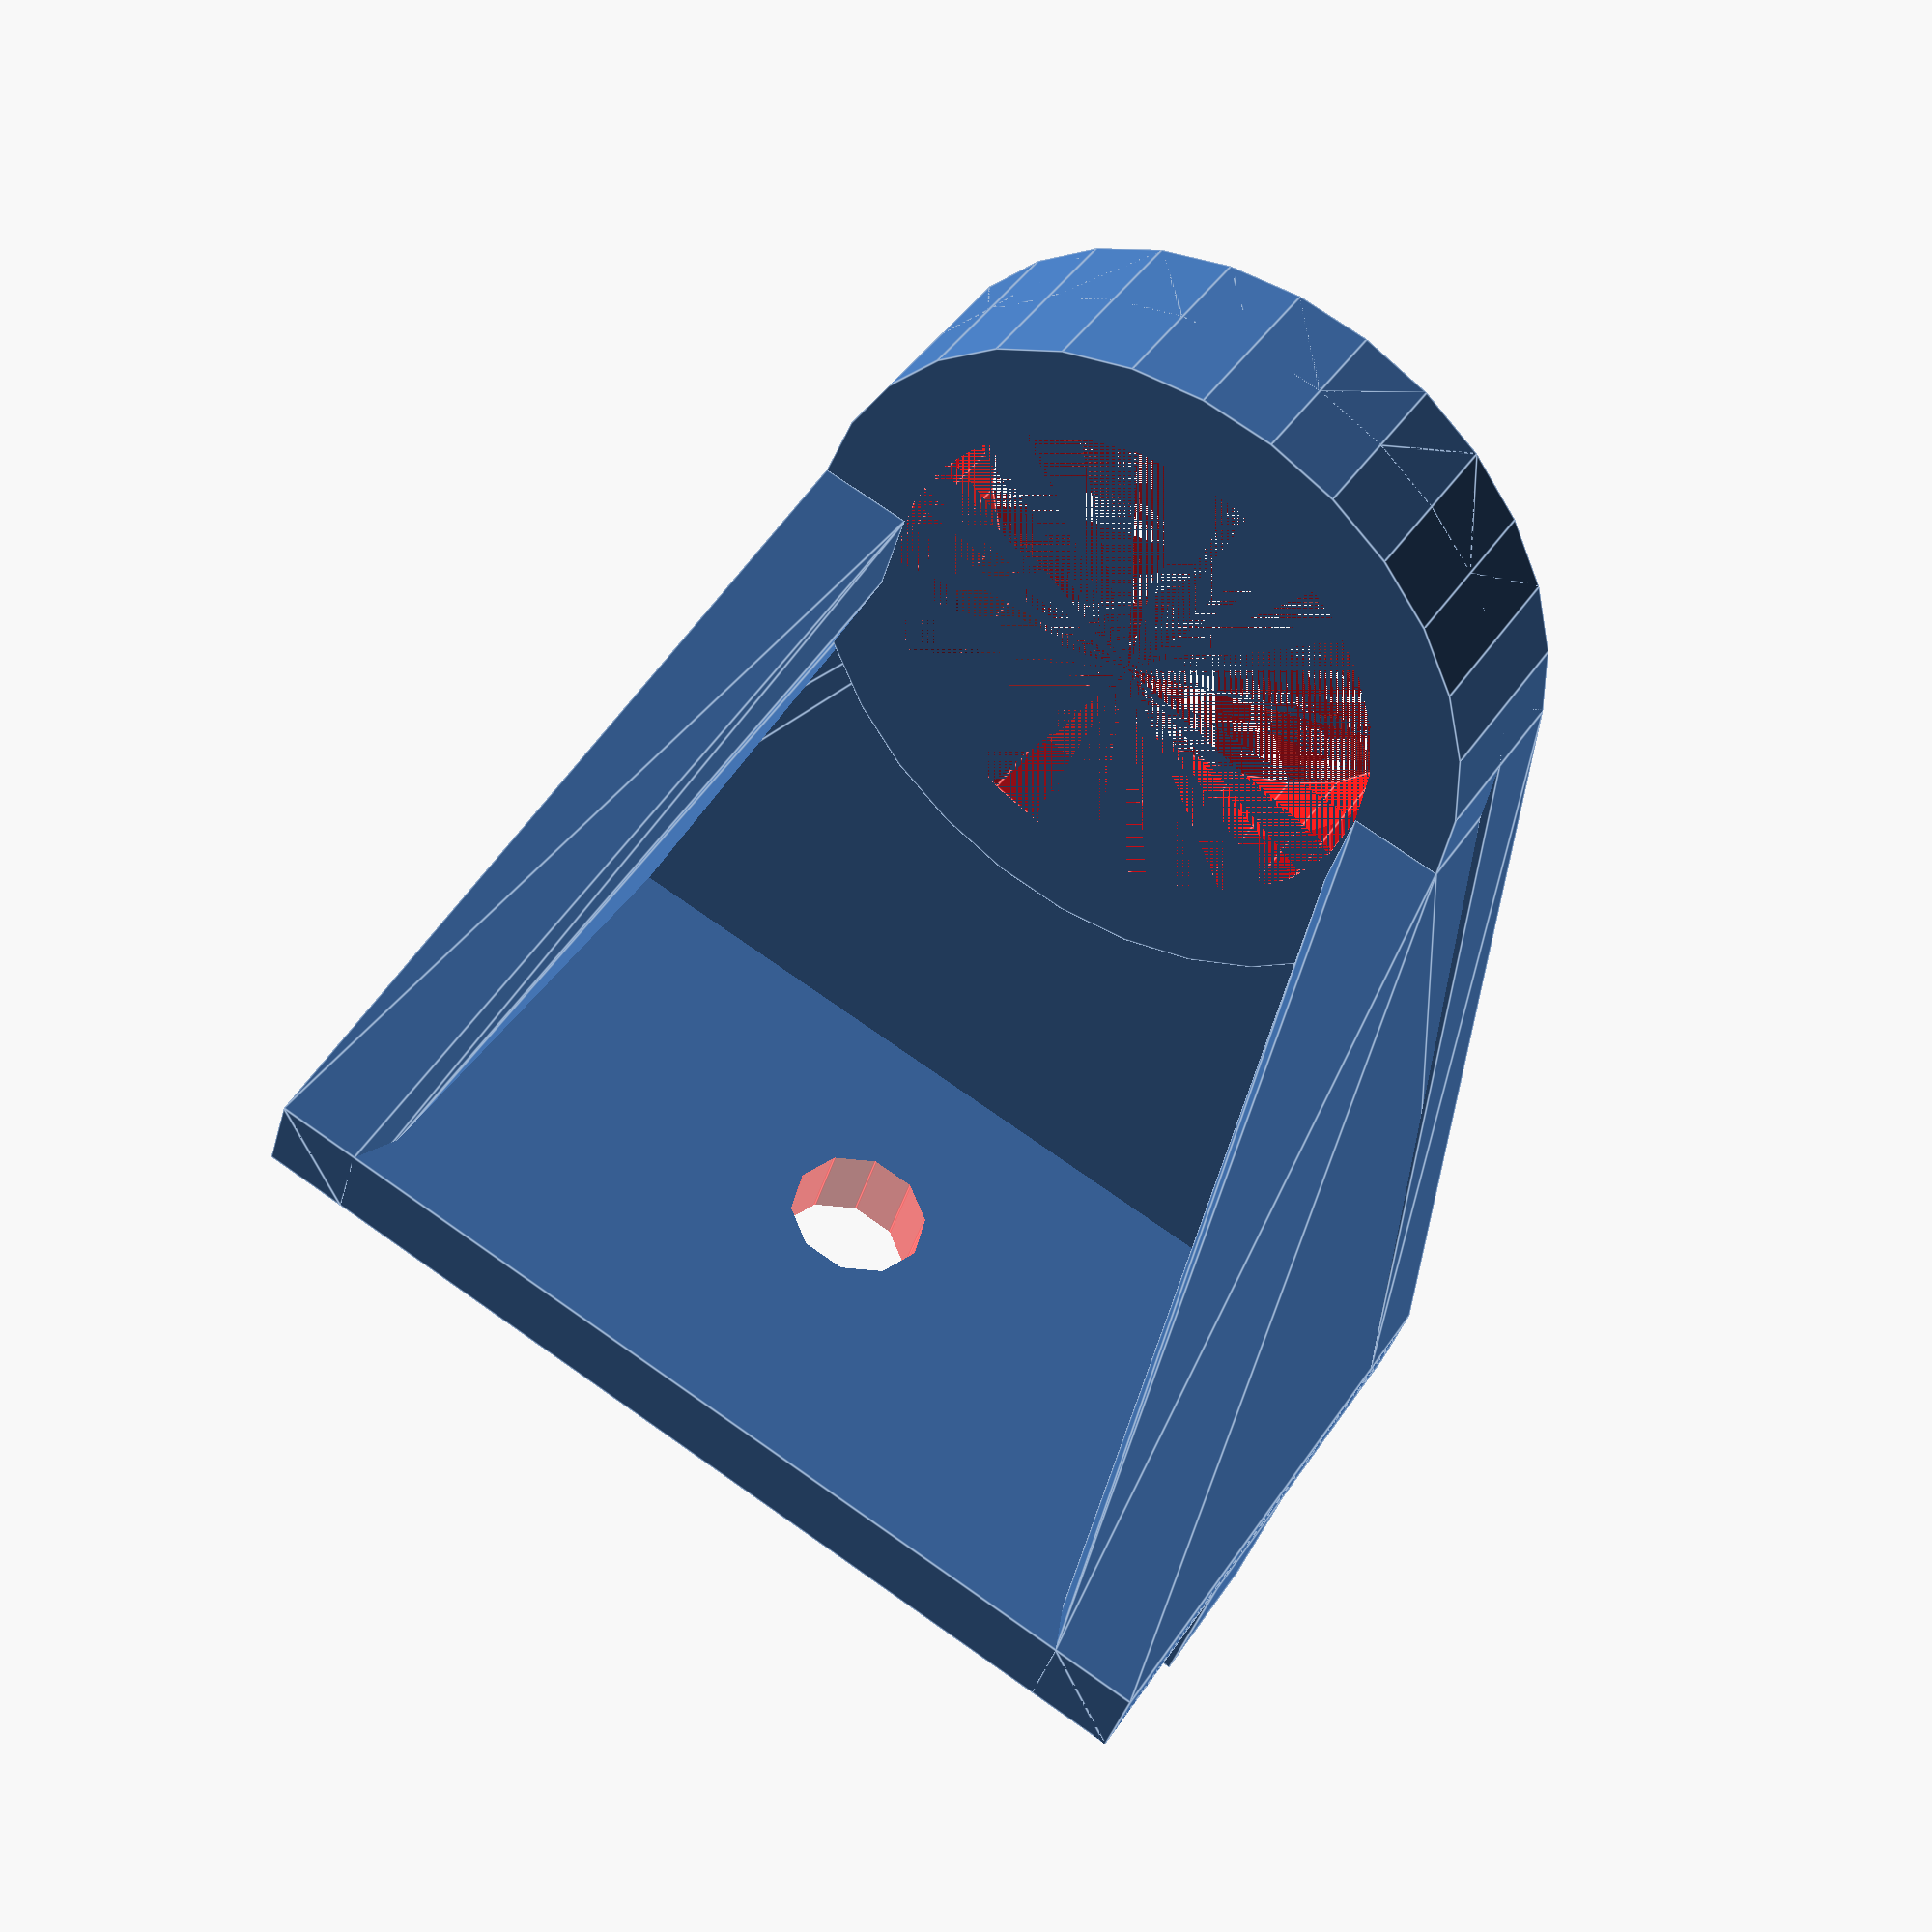
<openscad>

RODAM_DIAM              = 16+1;
RODAM_DIST_PERFIL       = 21;

PERF_RANURA_ANCHO       = 6.3-0.5;
PERF_RANURA_PROF        = 5;

SOP_PARED_ESP           = 3;
SOP_ANCHO               = 35;
SOP_ALTO                = 20;
SOP_GUIA_RANURA_ANCHO   = SOP_ANCHO/4;
SOP_TORN_DIAM           = 4+.8;


module zAxisTopGuide()
{
    difference() {
        union() {
            hull() {
                translate([0,SOP_PARED_ESP/2,SOP_PARED_ESP/2]) cube([SOP_ANCHO, SOP_PARED_ESP, SOP_PARED_ESP], center=true);
                translate([0,RODAM_DIST_PERFIL+RODAM_DIAM/2]) cylinder(d=RODAM_DIAM+SOP_PARED_ESP*2, h=SOP_PARED_ESP);
            }
            translate([0,SOP_PARED_ESP/2,SOP_ALTO/2]) cube([SOP_ANCHO, SOP_PARED_ESP, SOP_ALTO], center=true);
            translate([0,RODAM_DIST_PERFIL+RODAM_DIAM/2]) cylinder(d=RODAM_DIAM+SOP_PARED_ESP*2, h=SOP_PARED_ESP*2);
            for(i=[-1,1]) {
                hull() {
                    translate([(SOP_ANCHO/2-SOP_PARED_ESP/2)*i,SOP_PARED_ESP/2,SOP_ALTO/2]) 
                        cube([SOP_PARED_ESP,SOP_PARED_ESP,SOP_ALTO], center=true);
                    translate([(RODAM_DIAM/2+SOP_PARED_ESP/2)*i,RODAM_DIST_PERFIL+RODAM_DIAM/2-SOP_PARED_ESP/2,SOP_PARED_ESP*3/2]) 
                        cube([SOP_PARED_ESP,SOP_PARED_ESP,SOP_PARED_ESP], center=true);
                }
                translate([(SOP_ANCHO/2-SOP_GUIA_RANURA_ANCHO/2)*i,-PERF_RANURA_PROF/2,SOP_ALTO/2]) 
                    cube([SOP_GUIA_RANURA_ANCHO, PERF_RANURA_ANCHO, PERF_RANURA_PROF], center=true);
            }
        }
        color("red", 0.5) {
            translate([0,RODAM_DIST_PERFIL+RODAM_DIAM/2]) cylinder(d=RODAM_DIAM, h=SOP_PARED_ESP*2);
            translate([0,20/2,SOP_ALTO/2]) rotate([90,0,0]) cylinder(d=SOP_TORN_DIAM, h=20, $fn=10);
        }
    }
}

zAxisTopGuide();
</openscad>
<views>
elev=316.2 azim=17.2 roll=31.1 proj=p view=edges
</views>
